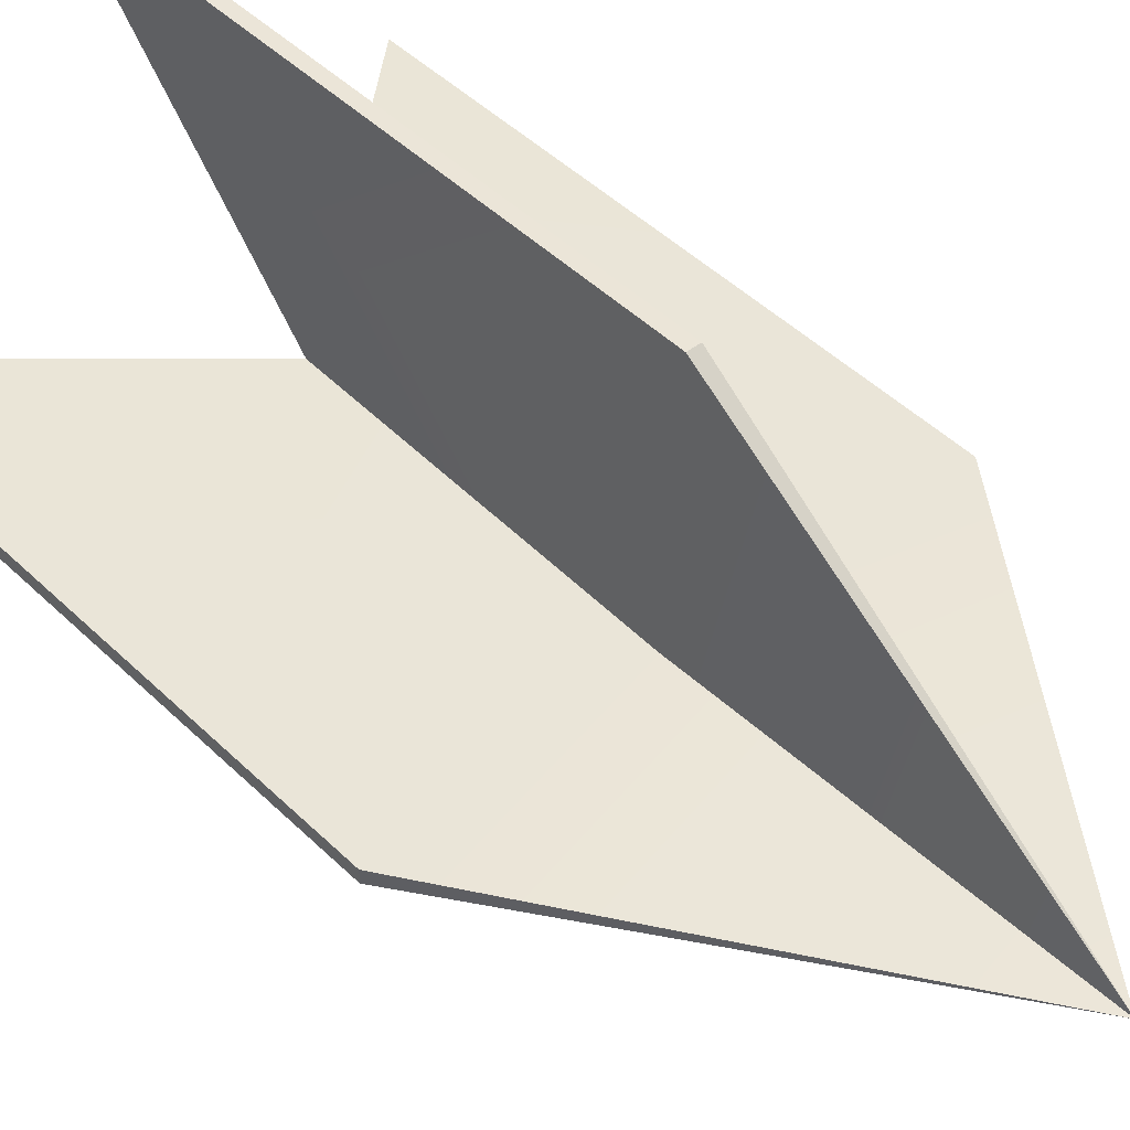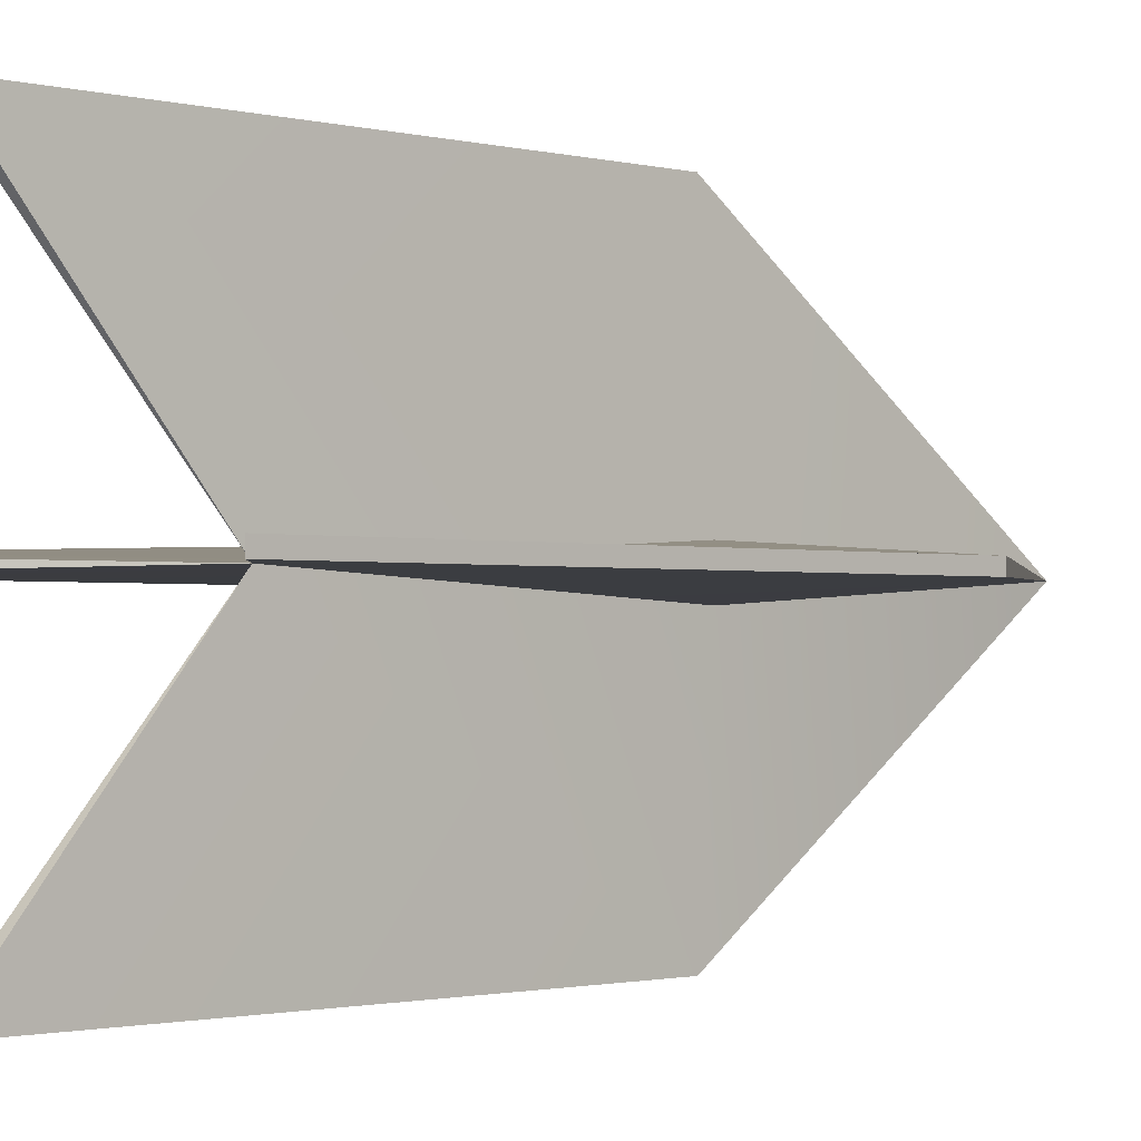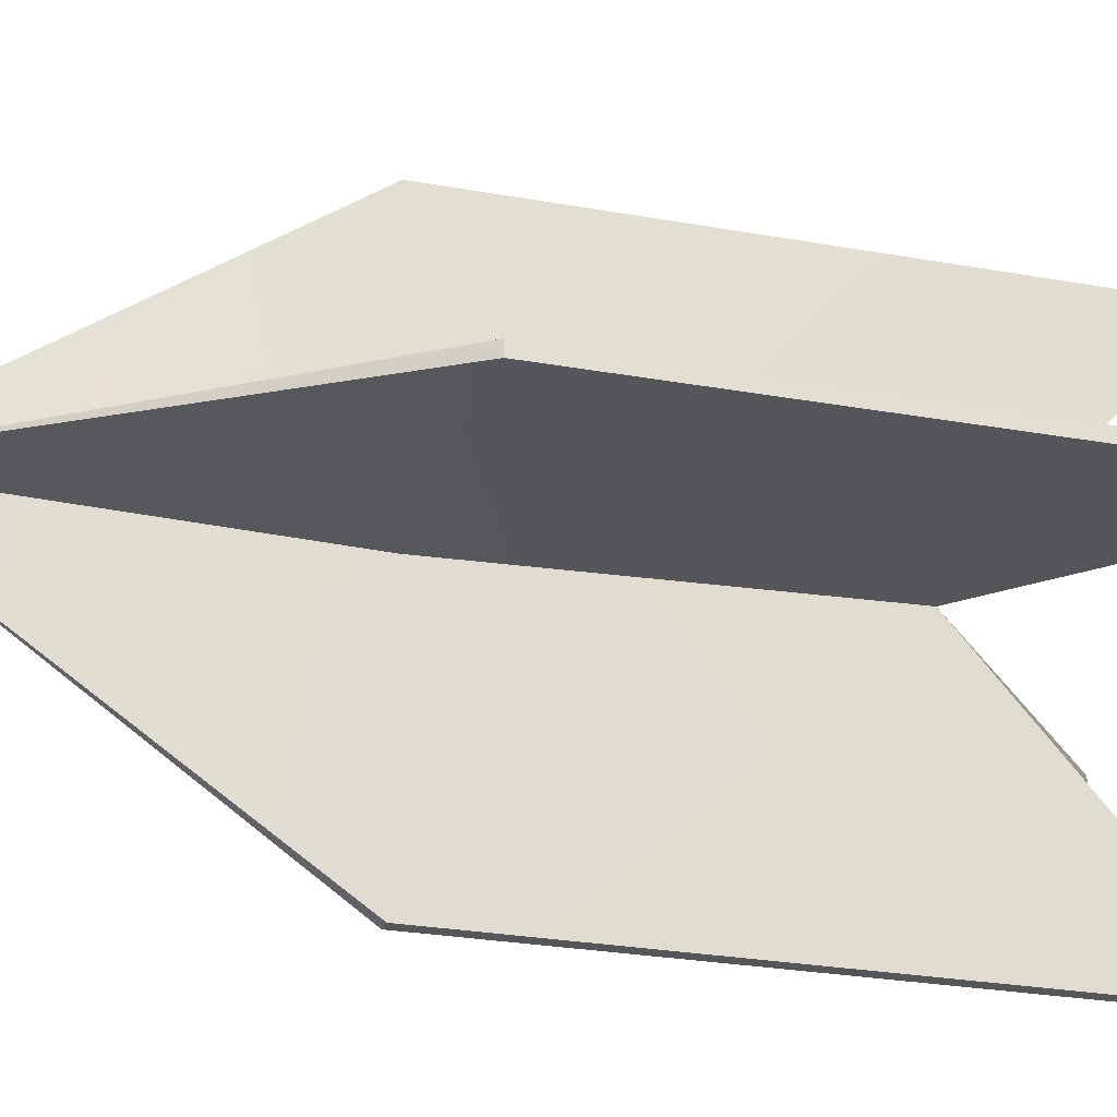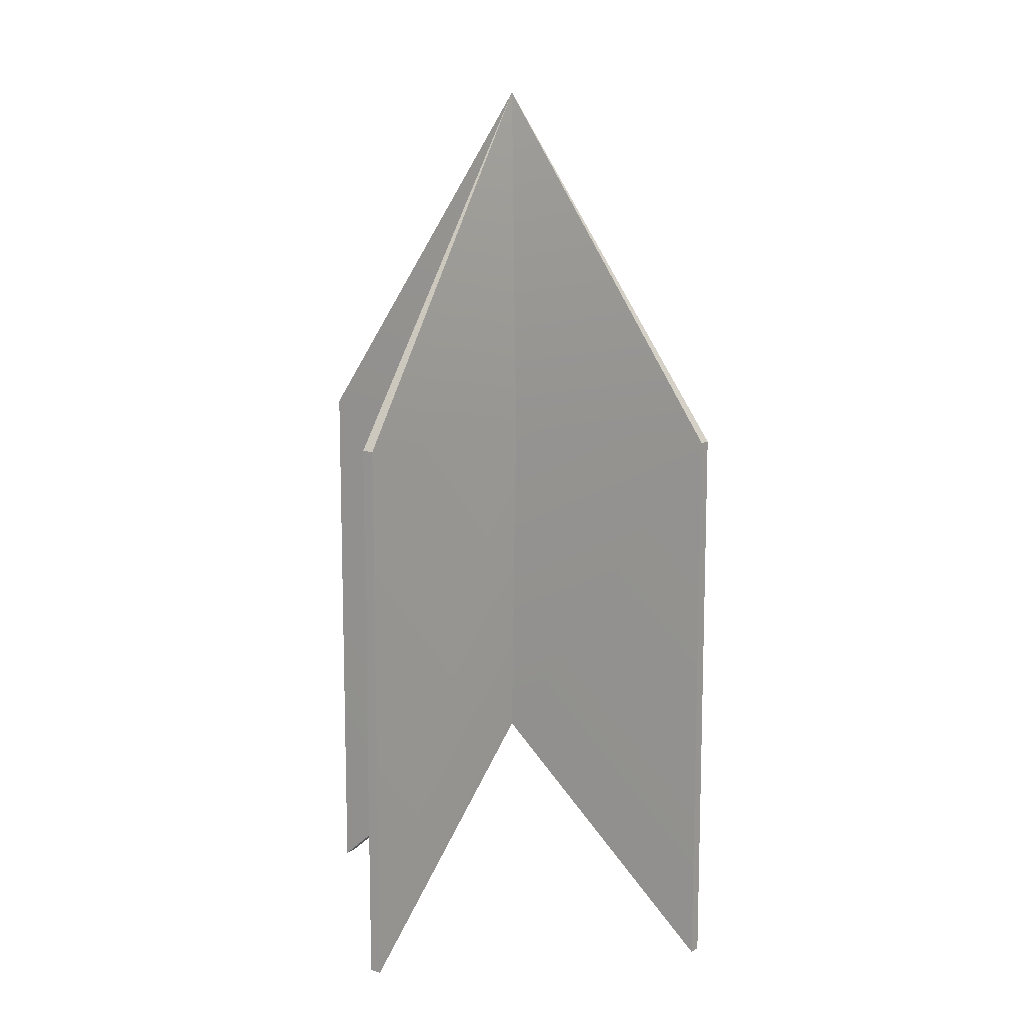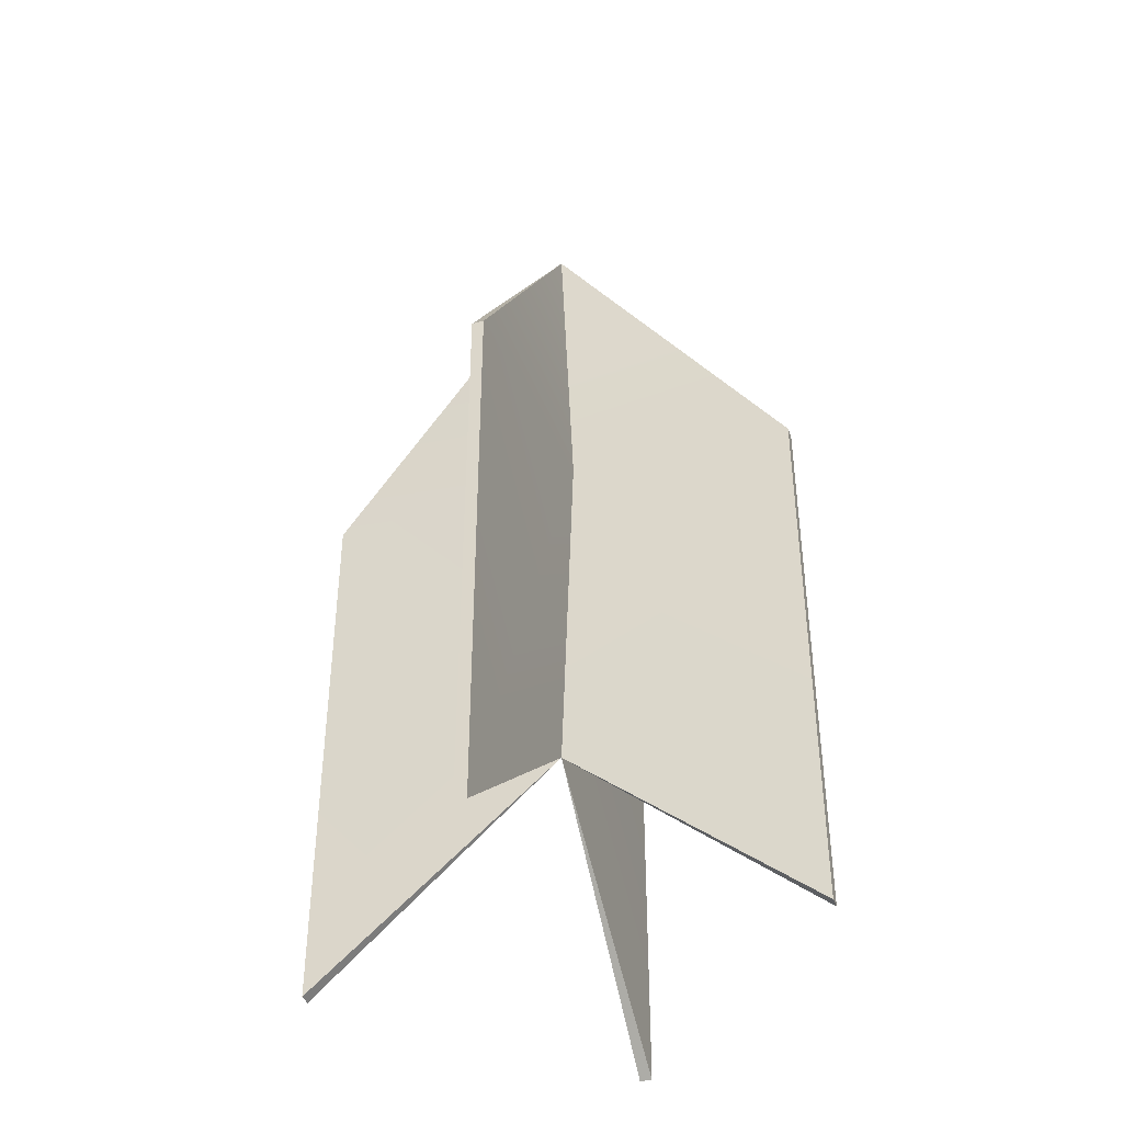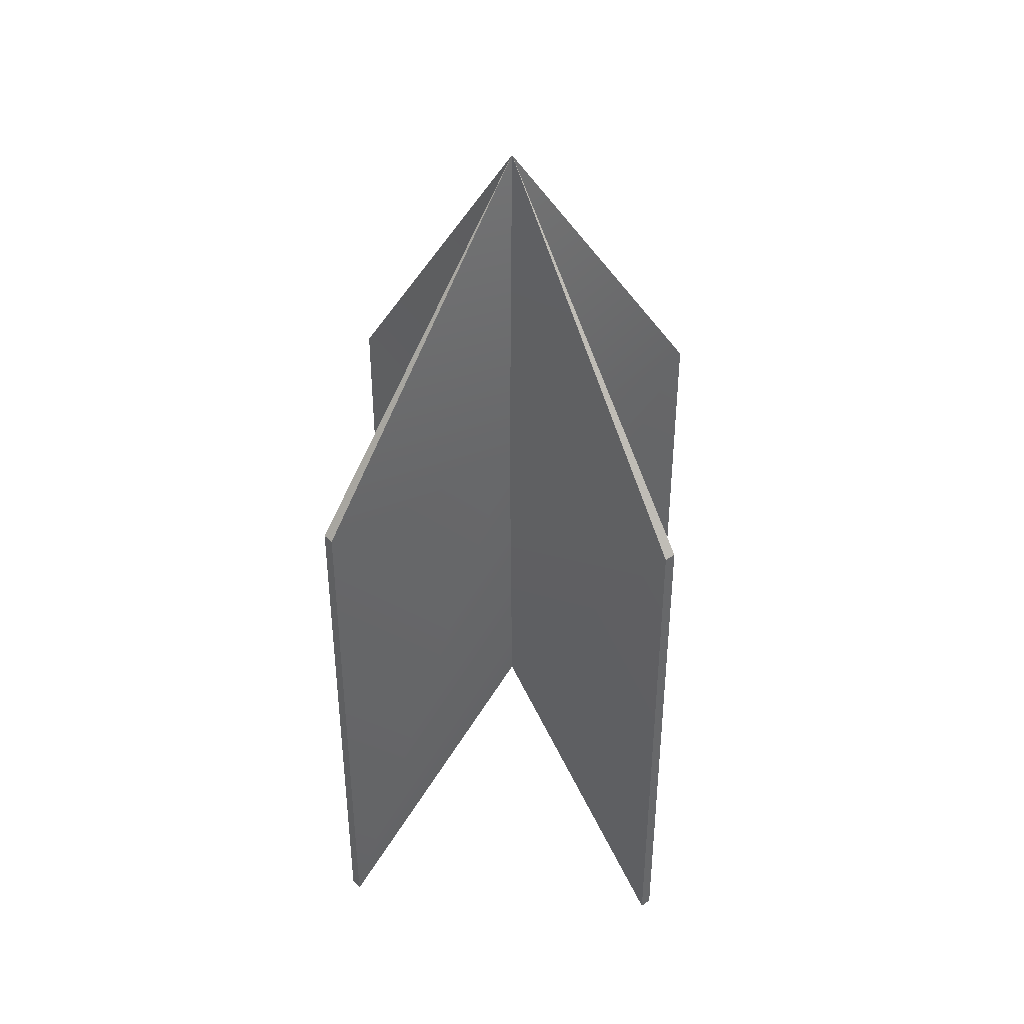
<metadata>
{"format":"obj","ext":"obj","renderer":"f3d","projection":"perspective","resolution":1024,"background":"white","views":[{"elev":45.6,"azim":138.1,"up":"+Z"},{"elev":-1.3,"azim":45.1,"up":"+Z"},{"elev":-25.4,"azim":-106.5,"up":"+Z"},{"elev":11.8,"azim":36.1,"up":"+Y"},{"elev":-41.3,"azim":-70.8,"up":"+Y"},{"elev":41.3,"azim":-130.4,"up":"+Y"}]}
</metadata>
<code>
g default
v -1.274 -5.455 1.274
v 1.274 -5.455 1.274
v 0 16.99 0
v -1.274 -5.455 -1.274
v 1.274 -5.455 -1.274
v -0.3797 -5.455 15.62
v 0.3797 -5.455 15.62
v 0.3797 -5.455 -15.62
v -0.3797 -5.455 -15.62
v 15.62 -5.455 -0.3798
v 15.62 -5.455 0.3798
v -15.62 -5.455 -0.3798
v -15.62 -5.455 0.3798
v 0 -27.64 0
v 0.3797 -41.07 15.62
v -0.3797 -41.07 15.62
v -0.3797 -41.07 -15.62
v 0.3797 -41.07 -15.62
v 15.62 -41.07 -0.3798
v 15.62 -41.07 0.3798
v -15.62 -41.07 0.3798
v -15.62 -41.07 -0.3798
g pCube1
f 6 7 3
f 3 8 9
f 11 10 3
f 12 13 3
f 14 15 16
f 2 3 7
f 3 1 6
f 3 5 8
f 14 17 18
f 4 3 9
f 14 19 20
f 5 3 10
f 3 2 11
f 14 21 22
f 1 3 13
f 3 4 12
f 2 7 15 14
f 7 6 16 15
f 6 1 14 16
f 4 9 17 14
f 9 8 18 17
f 8 5 14 18
f 5 10 19 14
f 10 11 20 19
f 11 2 14 20
f 1 13 21 14
f 13 12 22 21
f 12 4 14 22
g default
v -1.274 -5.455 1.274
v 1.274 -5.455 1.274
v 0 16.99 0
v -1.274 -5.455 -1.274
v 1.274 -5.455 -1.274
v -0.3797 -5.455 15.62
v 0.3797 -5.455 15.62
v 0.3797 -5.455 -15.62
v -0.3797 -5.455 -15.62
v 15.62 -5.455 -0.3798
v 15.62 -5.455 0.3798
v -15.62 -5.455 -0.3798
v -15.62 -5.455 0.3798
v 0 -27.64 0
v 0.3797 -41.07 15.62
v -0.3797 -41.07 15.62
v -0.3797 -41.07 -15.62
v 0.3797 -41.07 -15.62
v 15.62 -41.07 -0.3798
v 15.62 -41.07 0.3798
v -15.62 -41.07 0.3798
v -15.62 -41.07 -0.3798
g pCube1
f 28 29 25
f 25 30 31
f 33 32 25
f 34 35 25
f 36 37 38
f 24 25 29
f 25 23 28
f 25 27 30
f 36 39 40
f 26 25 31
f 36 41 42
f 27 25 32
f 25 24 33
f 36 43 44
f 23 25 35
f 25 26 34
f 24 29 37 36
f 29 28 38 37
f 28 23 36 38
f 26 31 39 36
f 31 30 40 39
f 30 27 36 40
f 27 32 41 36
f 32 33 42 41
f 33 24 36 42
f 23 35 43 36
f 35 34 44 43
f 34 26 36 44

</code>
